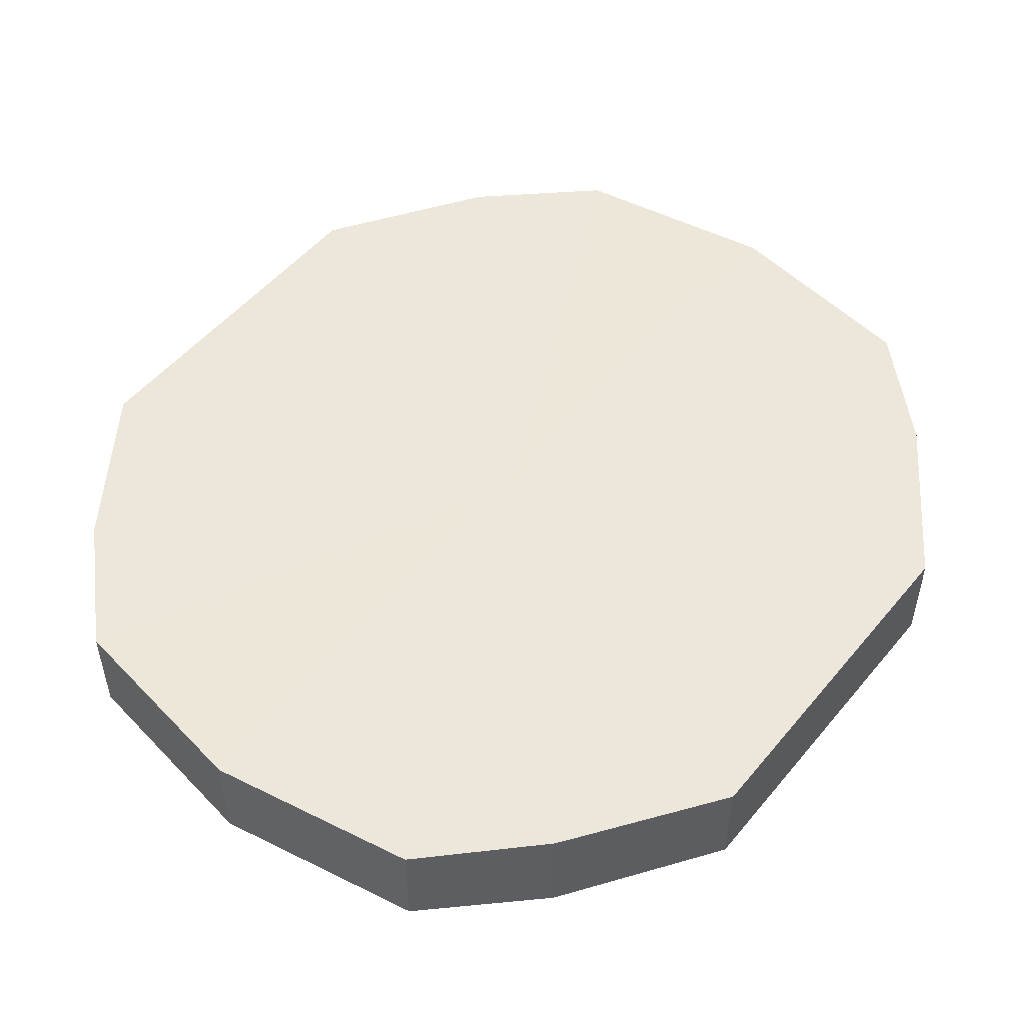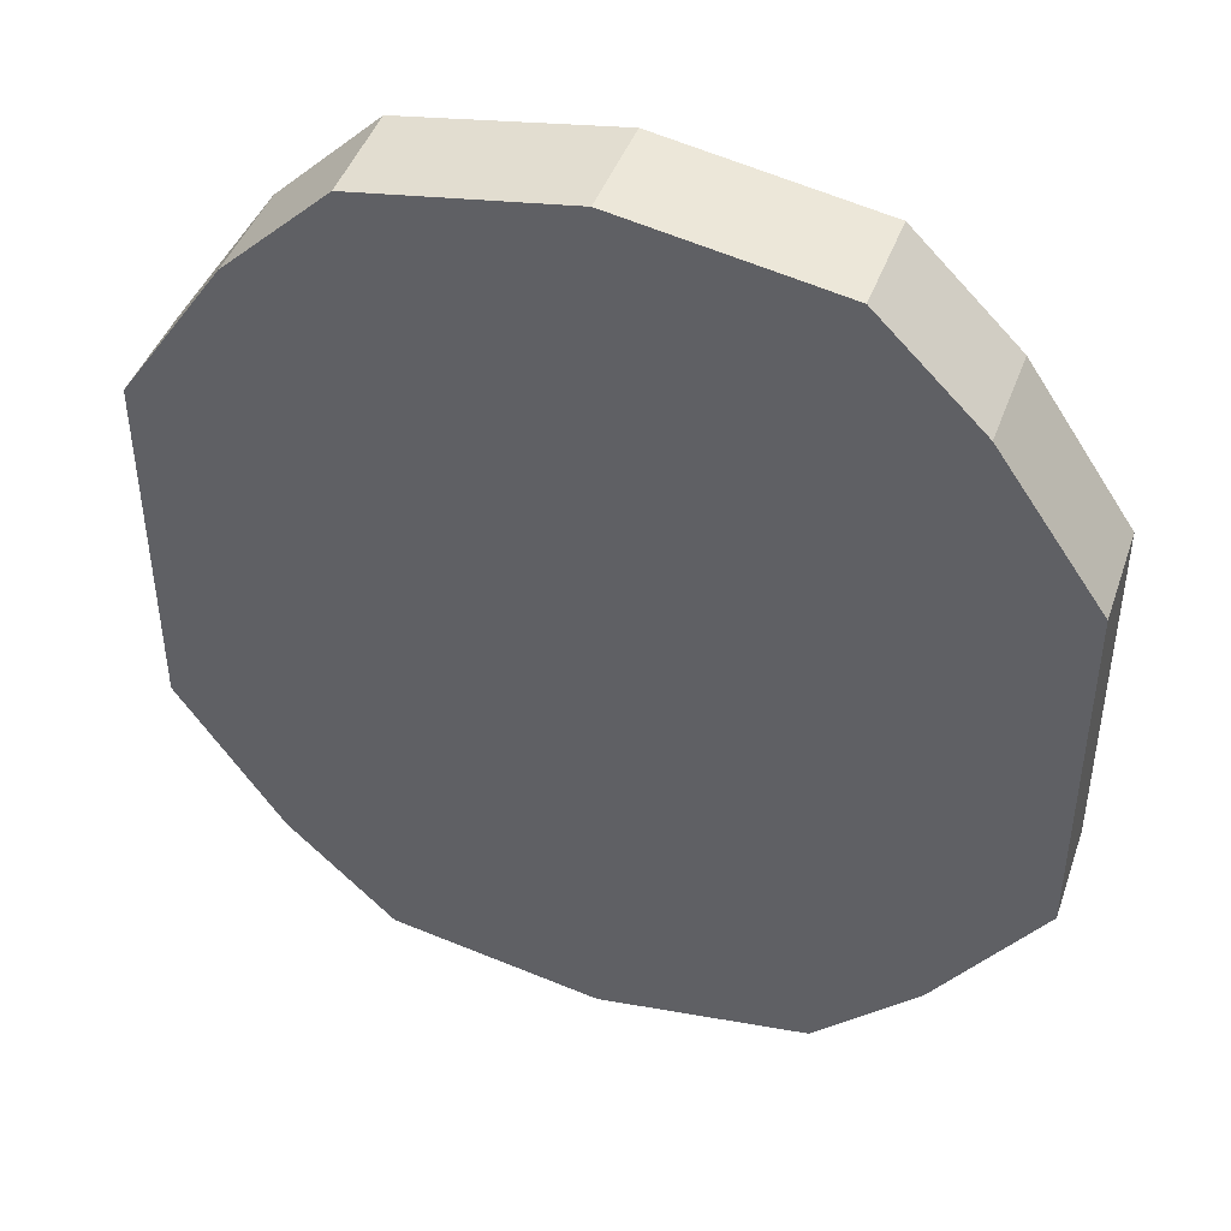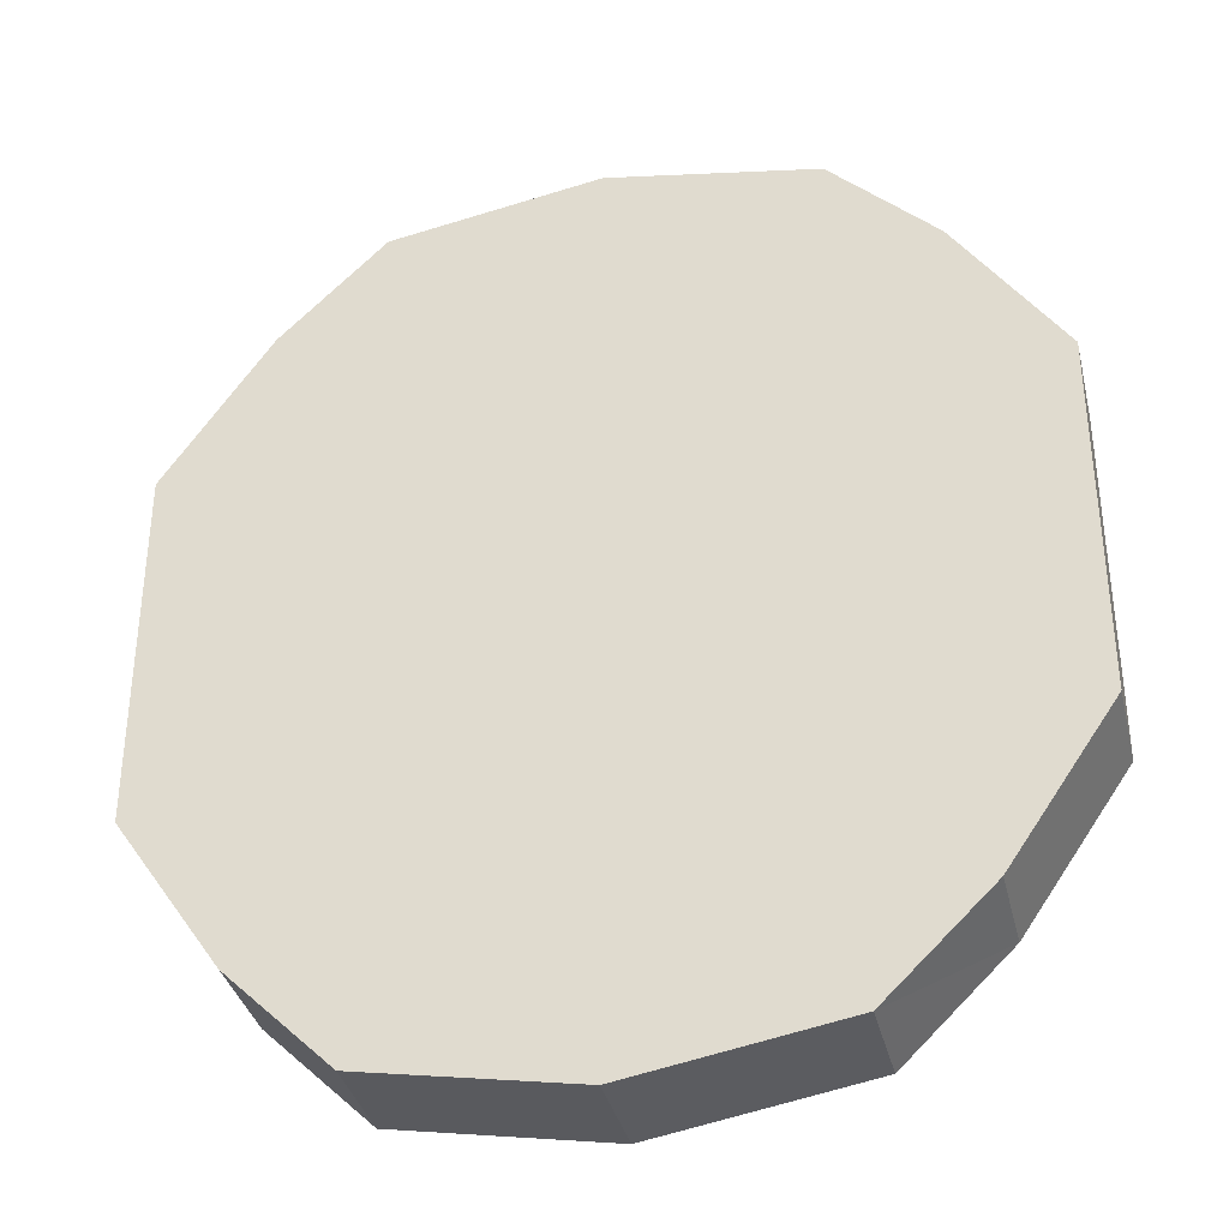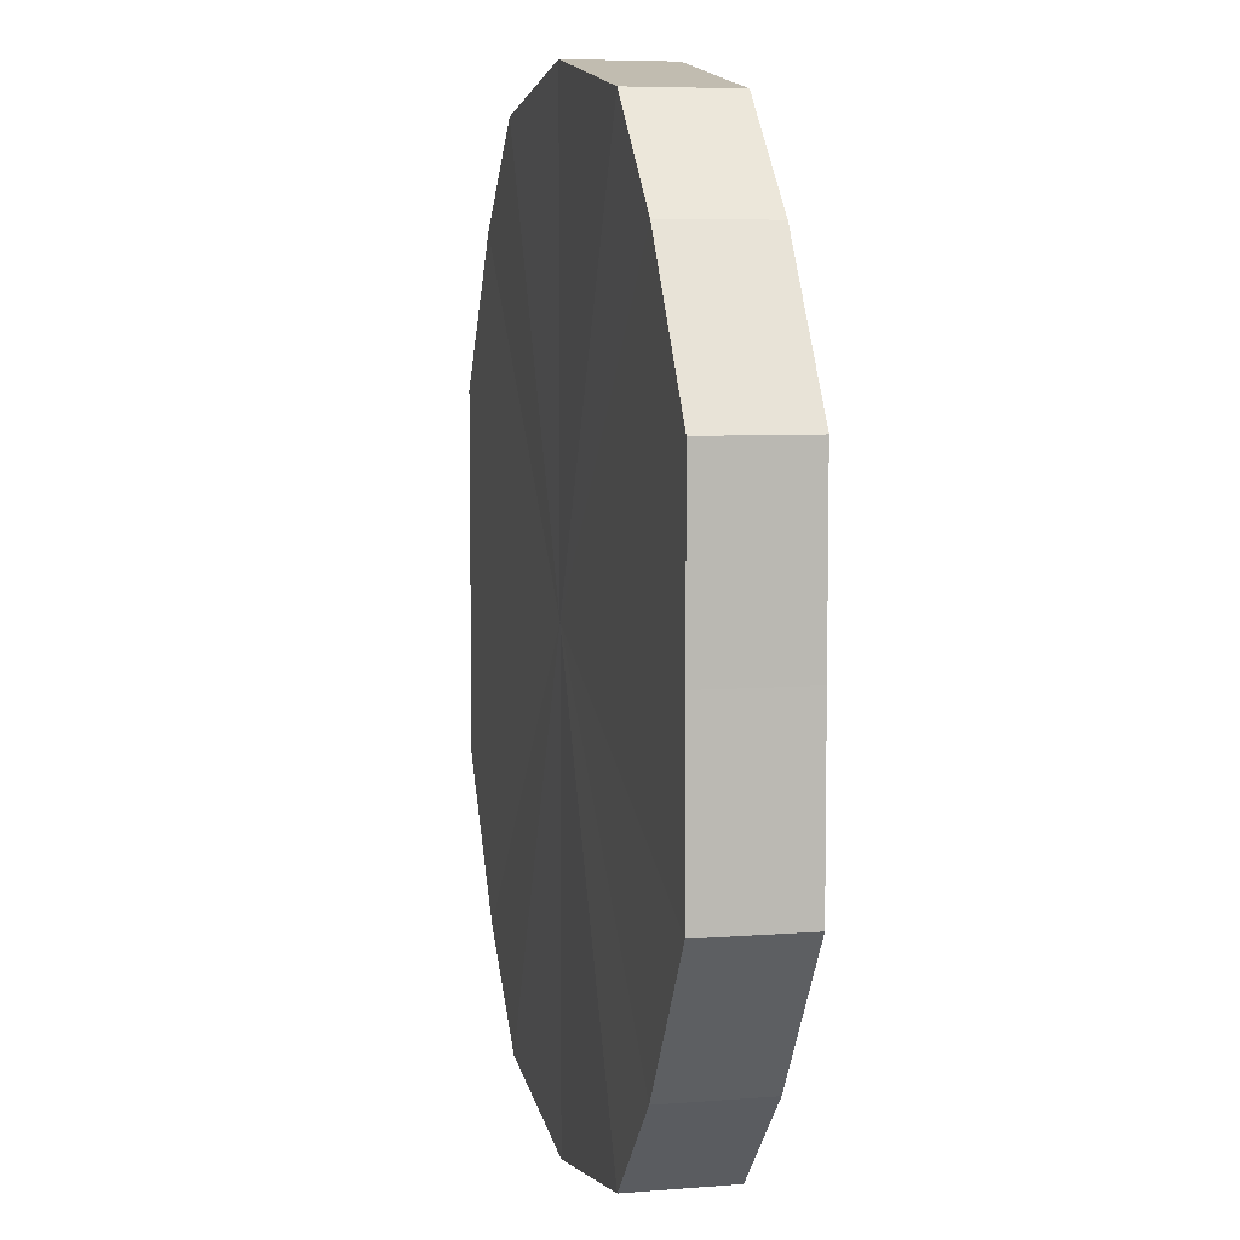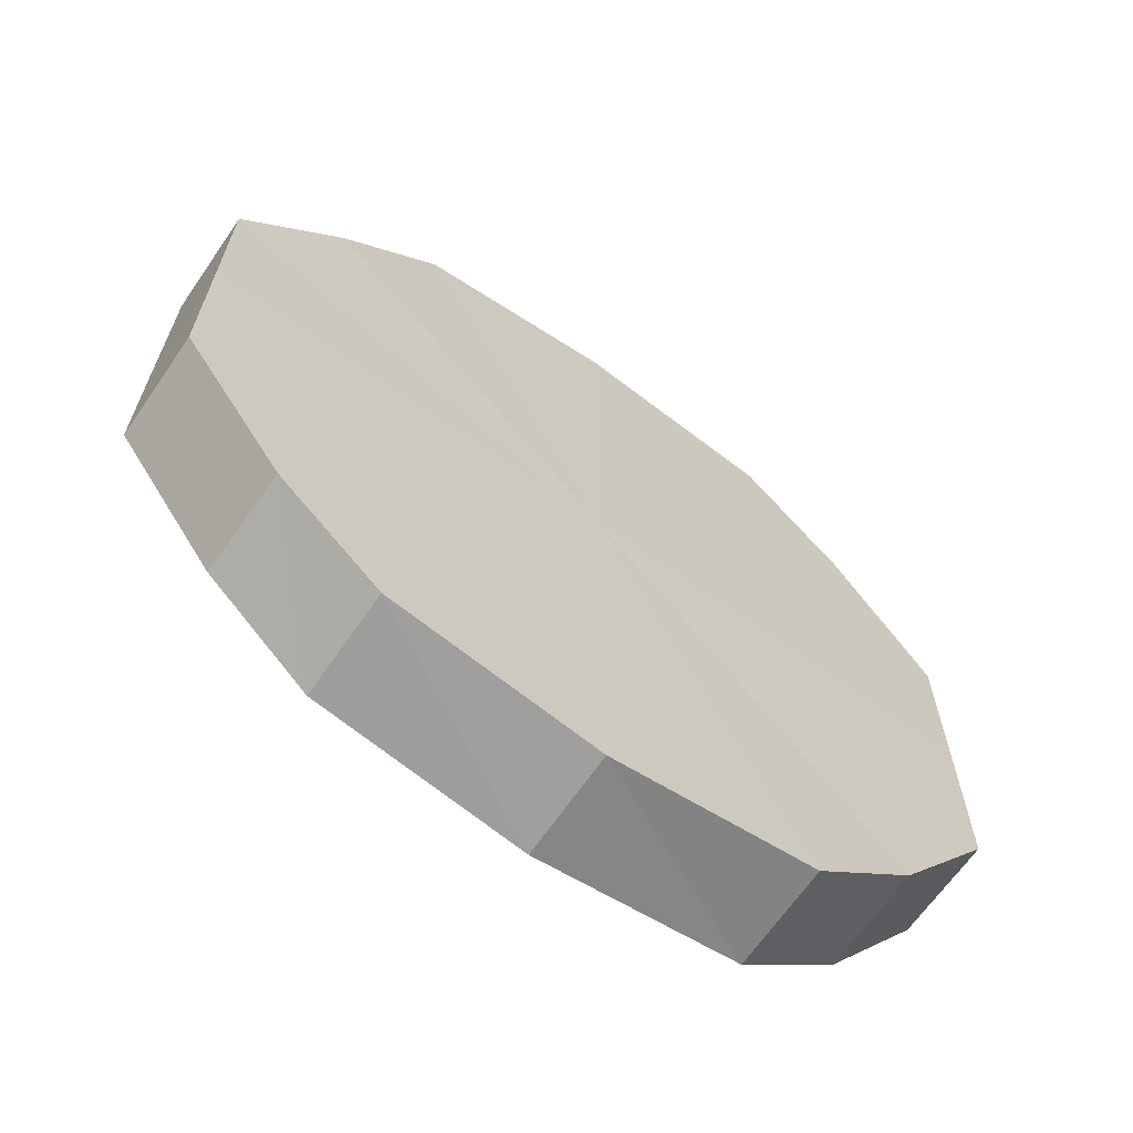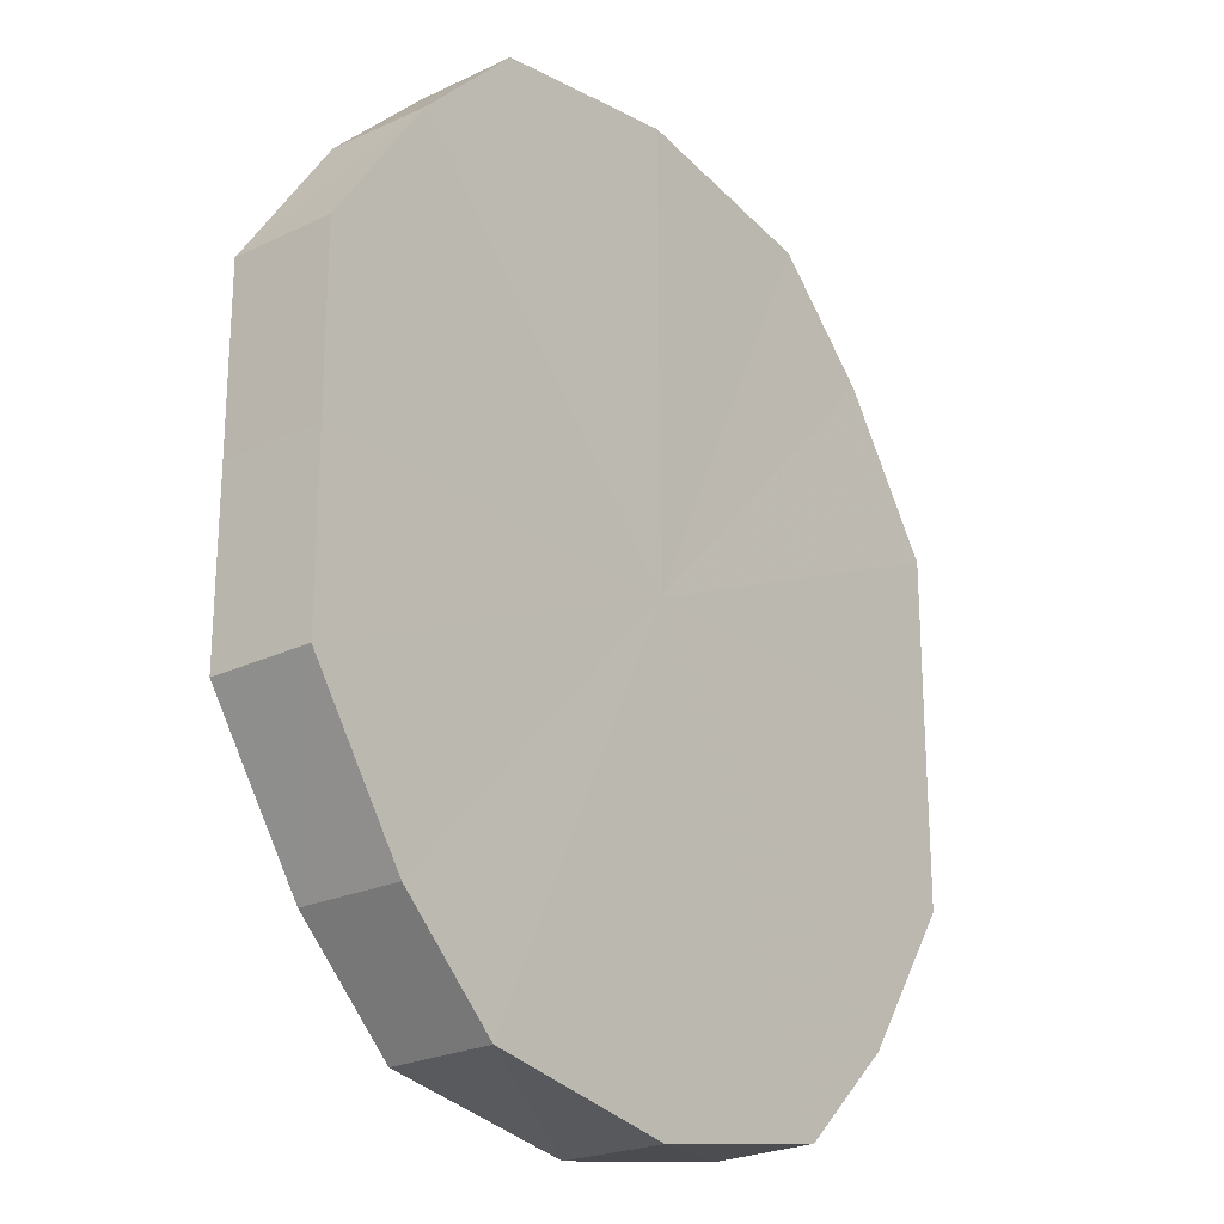
<metadata>
{"format":"obj","ext":"obj","renderer":"f3d","projection":"perspective","resolution":1024,"background":"white","views":[{"elev":51.0,"azim":-141.8,"up":"+Y"},{"elev":44.7,"azim":-160.9,"up":"+Z"},{"elev":-35.6,"azim":-166.4,"up":"+Z"},{"elev":6.8,"azim":-103.5,"up":"+Z"},{"elev":-66.9,"azim":144.8,"up":"+Z"},{"elev":-23.3,"azim":128.3,"up":"+Z"}]}
</metadata>
<code>
o 2791
v 2211 1879 8.215
v 2211 1879 8.232
v 2211 1879 8.215
v 2211 1879 8.247
v 2211 1879 8.232
v 2211 1879 8.198
v 2211 1879 8.198
v 2211 1879 8.257
v 2211 1879 8.247
v 2211 1879 8.183
v 2211 1879 8.183
v 2211 1879 8.26
v 2211 1879 8.257
v 2211 1879 8.173
v 2211 1879 8.173
v 2211 1879 8.257
v 2211 1879 8.26
v 2211 1879 8.17
v 2211 1879 8.17
v 2211 1879 8.247
v 2211 1879 8.257
v 2211 1879 8.173
v 2211 1879 8.173
v 2211 1879 8.232
v 2211 1879 8.247
v 2211 1879 8.183
v 2211 1879 8.183
v 2211 1879 8.215
v 2211 1879 8.232
v 2211 1879 8.198
v 2211 1879 8.198
v 2211 1879 8.215
v 2211 1879 8.215
v 2211 1879 8.232
v 2211 1879 8.232
v 2211 1879 8.247
v 2211 1879 8.247
v 2211 1879 8.198
v 2211 1879 8.215
v 2211 1879 8.183
v 2211 1879 8.198
v 2211 1879 8.257
v 2211 1879 8.257
v 2211 1879 8.173
v 2211 1879 8.183
v 2211 1879 8.17
v 2211 1879 8.173
v 2211 1879 8.26
v 2211 1879 8.26
v 2211 1879 8.173
v 2211 1879 8.17
v 2211 1879 8.183
v 2211 1879 8.173
v 2211 1879 8.257
v 2211 1879 8.257
v 2211 1879 8.198
v 2211 1879 8.183
v 2211 1879 8.215
v 2211 1879 8.198
v 2211 1879 8.247
v 2211 1879 8.247
v 2211 1879 8.232
v 2211 1879 8.215
v 2211 1879 8.232
v 2211 1879 8.215
v 2211 1879 8.232
v 2211 1879 8.215
v 2211 1879 8.247
v 2211 1879 8.198
v 2211 1879 8.257
v 2211 1879 8.183
v 2211 1879 8.26
v 2211 1879 8.173
v 2211 1879 8.257
v 2211 1879 8.17
v 2211 1879 8.247
v 2211 1879 8.173
v 2211 1879 8.232
v 2211 1879 8.183
v 2211 1879 8.215
v 2211 1879 8.198
v 2211 1879 8.215
v 2211 1879 8.215
v 2211 1879 8.232
v 2211 1879 8.198
v 2211 1879 8.247
v 2211 1879 8.183
v 2211 1879 8.257
v 2211 1879 8.173
v 2211 1879 8.26
v 2211 1879 8.17
v 2211 1879 8.257
v 2211 1879 8.173
v 2211 1879 8.247
v 2211 1879 8.183
v 2211 1879 8.232
v 2211 1879 8.198
v 2211 1879 8.215
f 1 2 3
f 2 4 5
f 6 1 7
f 4 8 9
f 10 6 11
f 8 12 13
f 14 10 15
f 12 16 17
f 18 14 19
f 16 20 21
f 22 18 23
f 20 24 25
f 26 22 27
f 24 28 29
f 30 26 31
f 28 30 32
f 33 34 35
f 35 36 37
f 38 39 33
f 40 41 38
f 37 42 43
f 44 45 40
f 46 47 44
f 43 48 49
f 50 51 46
f 52 53 50
f 49 54 55
f 56 57 52
f 58 59 56
f 55 60 61
f 62 63 58
f 61 64 62
f 65 66 67
f 65 68 66
f 65 67 69
f 65 70 68
f 65 69 71
f 65 72 70
f 65 71 73
f 65 74 72
f 65 73 75
f 65 76 74
f 65 75 77
f 65 78 76
f 65 77 79
f 65 80 78
f 65 79 81
f 65 81 80
f 82 83 84
f 82 85 83
f 82 84 86
f 82 87 85
f 82 86 88
f 82 89 87
f 82 88 90
f 82 91 89
f 82 90 92
f 82 93 91
f 82 92 94
f 82 95 93
f 82 94 96
f 82 97 95
f 82 96 98
f 82 98 97

</code>
